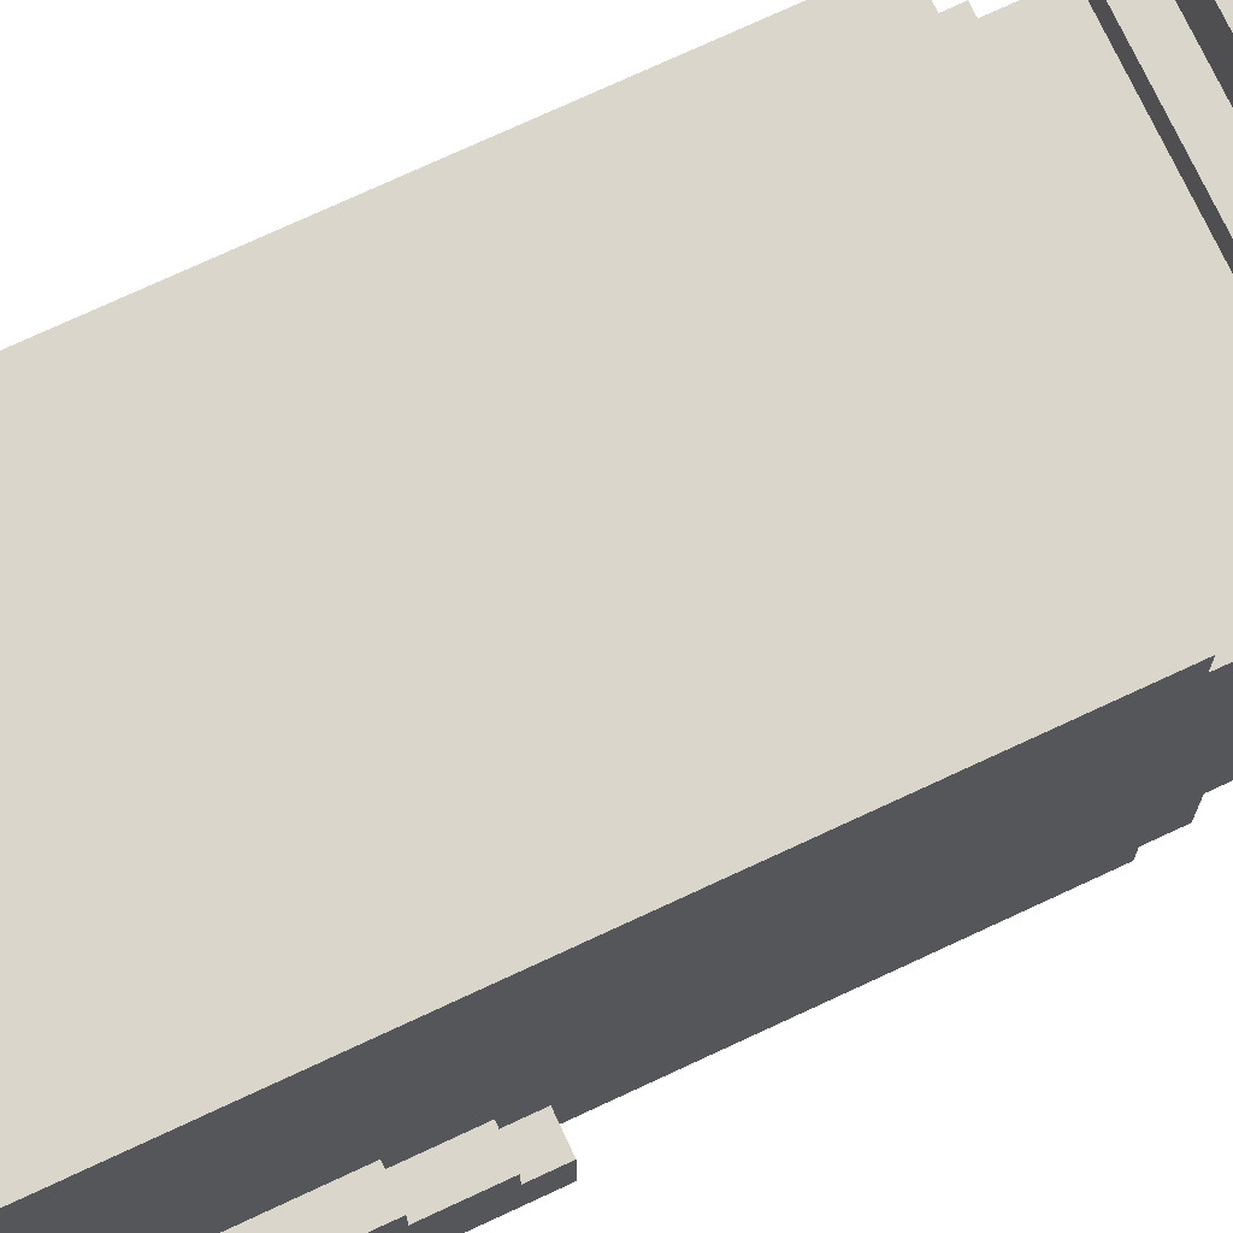
<metadata>
{"format":"obj","ext":"obj","renderer":"f3d","projection":"perspective","resolution":1024,"background":"white","views":[{"elev":73.8,"azim":-115.0,"up":"+Y"}]}
</metadata>
<code>
o untitled.001
v -0.7 -0.4434 -0.8182
v -0.7 -0.6434 -1.518
v -0.7 -0.6434 -0.8182
v -0.7 -0.4434 -0.9182
v -0.7 -0.3434 -0.9182
v -0.7 -0.3434 -1.118
v -0.7 -0.3434 -1.418
v -0.7 -0.3434 -1.518
v -0.7 -0.2434 -1.118
v -0.7 -0.2434 -1.418
v -0.6 -0.5434 1.082
v -0.6 -0.6434 1.082
v -0.6 -0.6434 1.582
v -0.6 -0.5434 0.2818
v -0.6 -0.6434 -0.8182
v -0.6 -0.6434 0.2818
v -0.6 -0.5434 -1.618
v -0.6 -0.6434 -1.918
v -0.6 -0.6434 -1.518
v -0.6 -0.5434 -1.818
v -0.6 -0.5434 -1.918
v -0.6 -0.4434 -0.8182
v -0.6 -0.5434 0.3818
v -0.6 -0.4434 -1.718
v -0.6 -0.4434 -1.818
v -0.6 -0.5434 -2.018
v -0.6 -0.3434 0.7818
v -0.6 -0.5434 0.7818
v -0.6 -0.3434 0.3818
v -0.6 -0.4434 -0.9182
v -0.6 -0.3434 -0.9182
v -0.6 -0.3434 -1.518
v -0.6 -0.3434 -1.618
v -0.6 -0.3434 -2.018
v -0.6 -0.2434 1.582
v -0.6 -0.3434 0.6818
v -0.6 -0.2434 1.482
v -0.6 -0.2434 0.6818
v -0.6 -0.2434 0.4818
v -0.6 -0.3434 -1.118
v -0.6 -0.3434 0.4818
v -0.6 -0.2434 -1.118
v -0.6 -0.2434 -1.418
v -0.6 -0.3434 -1.418
v -0.6 -0.2434 -1.618
v -0.6 -0.2434 -1.718
v -0.6 -0.3434 -2.118
v -0.6 -0.2434 -2.118
v -0.6 -0.1434 -1.418
v -0.6 -0.1434 -1.518
v -0.6 -0.1434 -2.318
v -0.6 -0.2434 -2.318
v -0.6 -0.04337 1.482
v -0.6 -0.04337 0.8818
v -0.6 -0.04337 -1.518
v -0.6 -0.04337 -1.618
v -0.6 -0.1434 -2.418
v -0.6 0.05663 0.8818
v -0.6 0.05663 -1.818
v -0.6 0.05663 -2.018
v -0.6 0.2566 1.482
v -0.6 0.05663 1.482
v -0.6 0.2566 0.6818
v -0.6 0.2566 0.4818
v -0.6 0.2566 -1.518
v -0.6 0.2566 -1.618
v -0.6 0.2566 -1.918
v -0.6 0.2566 -2.018
v -0.6 0.2566 -2.318
v -0.6 0.2566 -2.418
v -0.6 0.3566 0.7818
v -0.6 0.2566 1.582
v -0.6 0.3566 0.6818
v -0.6 0.3566 0.4818
v -0.6 0.3566 0.3818
v -0.6 0.3566 -1.418
v -0.6 0.3566 -1.518
v -0.6 0.3566 -1.818
v -0.6 0.3566 -1.918
v -0.6 0.3566 -2.018
v -0.6 0.3566 -2.318
v -0.6 0.5566 1.082
v -0.6 0.5566 0.7818
v -0.6 0.5566 0.3818
v -0.6 0.5566 0.2818
v -0.6 0.5566 -1.718
v -0.6 0.5566 -2.018
v -0.6 0.6566 1.582
v -0.6 0.6566 1.082
v -0.6 0.6566 0.2818
v -0.6 0.6566 -1.518
v -0.6 0.6566 -1.618
v -0.6 0.6566 -1.718
v 0.5 -0.4434 1.182
v 0.5 -0.5434 1.182
v 0.5 -0.5434 1.482
v 0.5 -0.3434 1.482
v 0.5 -0.4434 0.8818
v 0.5 -0.3434 1.382
v 0.5 -0.2434 0.8818
v 0.5 -0.1434 1.382
v 0.5 -0.2434 0.7818
v 0.5 -0.1434 0.7818
v 0.5 0.2566 0.8818
v 0.5 0.1566 0.7818
v 0.5 0.1566 1.382
v 0.5 0.2566 0.7818
v 0.5 0.3566 1.382
v 0.5 0.4566 1.182
v 0.5 0.3566 1.482
v 0.5 0.4566 0.8818
v 0.5 0.5566 1.482
v 0.5 0.5566 1.182
v -0.5 -0.5434 1.482
v -0.5 -0.5434 1.182
v -0.5 -0.4434 1.182
v -0.5 -0.3434 1.482
v -0.5 -0.4434 0.8818
v -0.5 -0.3434 1.382
v -0.5 -0.2434 0.8818
v -0.5 -0.1434 1.382
v -0.5 -0.2434 0.7818
v -0.5 -0.1434 0.7818
v -0.5 0.1566 1.382
v -0.5 0.1566 0.7818
v -0.5 0.2566 0.8818
v -0.5 0.2566 0.7818
v -0.5 0.3566 1.382
v -0.5 0.4566 1.182
v -0.5 0.3566 1.482
v -0.5 0.4566 0.8818
v -0.5 0.5566 1.482
v -0.5 0.5566 1.182
v 0.6 -0.6434 1.582
v 0.6 -0.6434 1.082
v 0.6 -0.5434 1.082
v 0.6 -0.6434 0.2818
v 0.6 -0.6434 -0.8182
v 0.6 -0.5434 0.2818
v 0.6 -0.6434 -1.518
v 0.6 -0.6434 -1.918
v 0.6 -0.5434 -1.618
v 0.6 -0.5434 -1.818
v 0.6 -0.5434 -1.918
v 0.6 -0.5434 0.3818
v 0.6 -0.4434 -0.8182
v 0.6 -0.4434 -1.718
v 0.6 -0.5434 -2.018
v 0.6 -0.4434 -1.818
v 0.6 -0.5434 0.7818
v 0.6 -0.3434 0.7818
v 0.6 -0.3434 0.3818
v 0.6 -0.4434 -0.9182
v 0.6 -0.3434 -0.9182
v 0.6 -0.3434 -1.518
v 0.6 -0.3434 -1.618
v 0.6 -0.3434 -2.018
v 0.6 -0.2434 1.582
v 0.6 -0.3434 0.6818
v 0.6 -0.2434 1.482
v 0.6 -0.2434 0.6818
v 0.6 -0.3434 -1.118
v 0.6 -0.2434 0.4818
v 0.6 -0.3434 0.4818
v 0.6 -0.2434 -1.118
v 0.6 -0.3434 -1.418
v 0.6 -0.2434 -1.418
v 0.6 -0.2434 -1.618
v 0.6 -0.3434 -2.118
v 0.6 -0.2434 -1.718
v 0.6 -0.2434 -2.118
v 0.6 -0.1434 -1.418
v 0.6 -0.1434 -1.518
v 0.6 -0.2434 -2.318
v 0.6 -0.1434 -2.318
v 0.6 -0.04337 1.482
v 0.6 -0.04337 0.8818
v 0.6 -0.04337 -1.518
v 0.6 -0.1434 -2.418
v 0.6 -0.04337 -1.618
v 0.6 0.05663 0.8818
v 0.6 0.05663 -1.818
v 0.6 0.05663 -2.018
v 0.6 0.05663 1.482
v 0.6 0.2566 1.482
v 0.6 0.2566 0.6818
v 0.6 0.2566 0.4818
v 0.6 0.2566 -1.518
v 0.6 0.2566 -1.618
v 0.6 0.2566 -1.918
v 0.6 0.2566 -2.018
v 0.6 0.2566 -2.318
v 0.6 0.2566 -2.418
v 0.6 0.2566 1.582
v 0.6 0.3566 0.7818
v 0.6 0.3566 0.6818
v 0.6 0.3566 0.4818
v 0.6 0.3566 0.3818
v 0.6 0.3566 -1.418
v 0.6 0.3566 -1.518
v 0.6 0.3566 -1.818
v 0.6 0.3566 -1.918
v 0.6 0.3566 -2.018
v 0.6 0.3566 -2.318
v 0.6 0.5566 1.082
v 0.6 0.5566 0.7818
v 0.6 0.5566 0.3818
v 0.6 0.5566 0.2818
v 0.6 0.5566 -1.718
v 0.6 0.5566 -2.018
v 0.6 0.6566 1.582
v 0.6 0.6566 1.082
v 0.6 0.6566 0.2818
v 0.6 0.6566 -1.518
v 0.6 0.6566 -1.618
v 0.6 0.6566 -1.718
v 0.7 -0.6434 -0.8182
v 0.7 -0.6434 -1.518
v 0.7 -0.4434 -0.8182
v 0.7 -0.4434 -0.9182
v 0.7 -0.3434 -0.9182
v 0.7 -0.3434 -1.118
v 0.7 -0.3434 -1.418
v 0.7 -0.3434 -1.518
v 0.7 -0.2434 -1.118
v 0.7 -0.2434 -1.418
v 0.6 -0.6434 1.582
v -0.6 -0.2434 1.582
v -0.6 -0.6434 1.582
v 0.6 -0.2434 1.582
v 0.6 0.2566 1.582
v -0.6 0.6566 1.582
v -0.6 0.2566 1.582
v 0.6 0.6566 1.582
v 0.6 -0.2434 1.482
v -0.6 -0.04337 1.482
v -0.6 -0.2434 1.482
v 0.6 -0.04337 1.482
v 0.6 0.05663 1.482
v -0.6 0.2566 1.482
v -0.6 0.05663 1.482
v 0.6 0.2566 1.482
v 0.5 -0.5434 1.182
v -0.5 -0.4434 1.182
v -0.5 -0.5434 1.182
v 0.5 -0.4434 1.182
v 0.5 0.4566 1.182
v -0.5 0.5566 1.182
v -0.5 0.4566 1.182
v 0.5 0.5566 1.182
v 0.5 -0.4434 0.8818
v -0.5 -0.2434 0.8818
v -0.5 -0.4434 0.8818
v 0.5 -0.2434 0.8818
v 0.5 0.2566 0.8818
v -0.5 0.4566 0.8818
v -0.5 0.2566 0.8818
v 0.5 0.4566 0.8818
v 0.6 -0.04337 0.8818
v -0.6 0.05663 0.8818
v -0.6 -0.04337 0.8818
v 0.6 0.05663 0.8818
v 0.5 -0.2434 0.7818
v -0.5 -0.1434 0.7818
v -0.5 -0.2434 0.7818
v 0.5 -0.1434 0.7818
v 0.5 0.1566 0.7818
v -0.5 0.2566 0.7818
v -0.5 0.1566 0.7818
v 0.5 0.2566 0.7818
v 0.6 -0.3434 0.4818
v -0.6 -0.2434 0.4818
v -0.6 -0.3434 0.4818
v 0.6 -0.2434 0.4818
v 0.6 0.2566 0.4818
v -0.6 0.3566 0.4818
v -0.6 0.2566 0.4818
v 0.6 0.3566 0.4818
v 0.6 -0.5434 0.3818
v -0.6 -0.3434 0.3818
v -0.6 -0.5434 0.3818
v 0.6 -0.3434 0.3818
v 0.6 0.3566 0.3818
v -0.6 0.5566 0.3818
v -0.6 0.3566 0.3818
v 0.6 0.5566 0.3818
v 0.6 -0.6434 0.2818
v -0.6 -0.5434 0.2818
v -0.6 -0.6434 0.2818
v 0.6 -0.5434 0.2818
v 0.6 0.5566 0.2818
v -0.6 0.6566 0.2818
v -0.6 0.5566 0.2818
v 0.6 0.6566 0.2818
v -0.6 -0.6434 -0.8182
v -0.7 -0.4434 -0.8182
v -0.7 -0.6434 -0.8182
v -0.6 -0.4434 -0.8182
v 0.7 -0.6434 -0.8182
v 0.6 -0.4434 -0.8182
v 0.6 -0.6434 -0.8182
v 0.7 -0.4434 -0.8182
v -0.6 -0.4434 -0.9182
v -0.7 -0.3434 -0.9182
v -0.7 -0.4434 -0.9182
v -0.6 -0.3434 -0.9182
v 0.7 -0.4434 -0.9182
v 0.6 -0.3434 -0.9182
v 0.6 -0.4434 -0.9182
v 0.7 -0.3434 -0.9182
v -0.6 -0.3434 -1.118
v -0.7 -0.2434 -1.118
v -0.7 -0.3434 -1.118
v -0.6 -0.2434 -1.118
v 0.7 -0.3434 -1.118
v 0.6 -0.2434 -1.118
v 0.6 -0.3434 -1.118
v 0.7 -0.2434 -1.118
v -0.5 -0.5434 1.482
v -0.5 -0.3434 1.482
v 0.5 -0.5434 1.482
v 0.5 -0.3434 1.482
v -0.5 0.3566 1.482
v -0.5 0.5566 1.482
v 0.5 0.3566 1.482
v 0.5 0.5566 1.482
v -0.5 -0.3434 1.382
v -0.5 -0.1434 1.382
v 0.5 -0.3434 1.382
v 0.5 -0.1434 1.382
v -0.5 0.1566 1.382
v -0.5 0.3566 1.382
v 0.5 0.1566 1.382
v 0.5 0.3566 1.382
v -0.6 -0.6434 1.082
v -0.6 -0.5434 1.082
v 0.6 -0.6434 1.082
v 0.6 -0.5434 1.082
v -0.6 0.5566 1.082
v -0.6 0.6566 1.082
v 0.6 0.5566 1.082
v 0.6 0.6566 1.082
v -0.6 -0.5434 0.7818
v -0.6 -0.3434 0.7818
v 0.6 -0.5434 0.7818
v 0.6 -0.3434 0.7818
v -0.6 0.3566 0.7818
v -0.6 0.5566 0.7818
v 0.6 0.3566 0.7818
v 0.6 0.5566 0.7818
v -0.6 -0.3434 0.6818
v -0.6 -0.2434 0.6818
v 0.6 -0.3434 0.6818
v 0.6 -0.2434 0.6818
v -0.6 0.2566 0.6818
v -0.6 0.3566 0.6818
v 0.6 0.2566 0.6818
v 0.6 0.3566 0.6818
v -0.7 -0.3434 -1.418
v -0.7 -0.2434 -1.418
v -0.6 -0.3434 -1.418
v -0.6 -0.2434 -1.418
v 0.6 -0.3434 -1.418
v 0.6 -0.2434 -1.418
v 0.7 -0.3434 -1.418
v 0.7 -0.2434 -1.418
v -0.7 -0.6434 -1.518
v -0.7 -0.3434 -1.518
v -0.6 -0.6434 -1.518
v -0.6 -0.3434 -1.518
v 0.6 -0.6434 -1.518
v 0.6 -0.3434 -1.518
v 0.7 -0.6434 -1.518
v 0.7 -0.3434 -1.518
v -0.6 0.5566 -1.718
v -0.6 0.6566 -1.718
v 0.6 0.5566 -1.718
v 0.6 0.6566 -1.718
v -0.6 -0.6434 -1.918
v -0.6 -0.5434 -1.918
v 0.6 -0.6434 -1.918
v 0.6 -0.5434 -1.918
v -0.6 -0.5434 -2.018
v -0.6 -0.3434 -2.018
v 0.6 -0.5434 -2.018
v 0.6 -0.3434 -2.018
v -0.6 0.3566 -2.018
v -0.6 0.5566 -2.018
v 0.6 0.3566 -2.018
v 0.6 0.5566 -2.018
v -0.6 -0.3434 -2.118
v -0.6 -0.2434 -2.118
v 0.6 -0.3434 -2.118
v 0.6 -0.2434 -2.118
v -0.6 -0.2434 -2.318
v -0.6 -0.1434 -2.318
v 0.6 -0.2434 -2.318
v 0.6 -0.1434 -2.318
v -0.6 0.2566 -2.318
v -0.6 0.3566 -2.318
v 0.6 0.2566 -2.318
v 0.6 0.3566 -2.318
v -0.6 -0.1434 -2.418
v -0.6 0.2566 -2.418
v 0.6 -0.1434 -2.418
v 0.6 0.2566 -2.418
v -0.6 -0.6434 1.082
v 0.6 -0.6434 1.582
v -0.6 -0.6434 1.582
v 0.6 -0.6434 1.082
v -0.6 -0.6434 -0.8182
v 0.6 -0.6434 0.2818
v -0.6 -0.6434 0.2818
v 0.6 -0.6434 -0.8182
v -0.7 -0.6434 -1.518
v 0.7 -0.6434 -0.8182
v -0.7 -0.6434 -0.8182
v -0.6 -0.6434 -1.518
v 0.6 -0.6434 -1.518
v 0.7 -0.6434 -1.518
v -0.6 -0.6434 -1.918
v 0.6 -0.6434 -1.918
v -0.6 -0.5434 0.7818
v 0.6 -0.5434 1.082
v -0.6 -0.5434 1.082
v 0.6 -0.5434 0.7818
v -0.6 -0.5434 0.2818
v 0.6 -0.5434 0.3818
v -0.6 -0.5434 0.3818
v 0.6 -0.5434 0.2818
v -0.6 -0.5434 -2.018
v 0.6 -0.5434 -1.918
v -0.6 -0.5434 -1.918
v 0.6 -0.5434 -2.018
v -0.5 -0.3434 1.382
v 0.5 -0.3434 1.482
v -0.5 -0.3434 1.482
v 0.5 -0.3434 1.382
v -0.6 -0.3434 0.6818
v 0.6 -0.3434 0.7818
v -0.6 -0.3434 0.7818
v 0.6 -0.3434 0.6818
v -0.6 -0.3434 0.3818
v 0.6 -0.3434 0.4818
v -0.6 -0.3434 0.4818
v 0.6 -0.3434 0.3818
v -0.6 -0.3434 -2.118
v 0.6 -0.3434 -2.018
v -0.6 -0.3434 -2.018
v 0.6 -0.3434 -2.118
v -0.6 -0.2434 0.4818
v 0.6 -0.2434 0.6818
v -0.6 -0.2434 0.6818
v 0.6 -0.2434 0.4818
v -0.6 -0.2434 -2.318
v 0.6 -0.2434 -2.118
v -0.6 -0.2434 -2.118
v 0.6 -0.2434 -2.318
v -0.5 -0.1434 0.7818
v 0.5 -0.1434 1.382
v -0.5 -0.1434 1.382
v 0.5 -0.1434 0.7818
v -0.6 -0.1434 -2.418
v 0.6 -0.1434 -2.318
v -0.6 -0.1434 -2.318
v 0.6 -0.1434 -2.418
v -0.6 0.05663 0.8818
v 0.6 0.05663 1.482
v -0.6 0.05663 1.482
v 0.6 0.05663 0.8818
v -0.6 0.2566 1.482
v 0.6 0.2566 1.582
v -0.6 0.2566 1.582
v 0.6 0.2566 1.482
v -0.5 0.2566 0.7818
v 0.5 0.2566 0.8818
v -0.5 0.2566 0.8818
v 0.5 0.2566 0.7818
v -0.5 0.4566 0.8818
v 0.5 0.4566 1.182
v -0.5 0.4566 1.182
v 0.5 0.4566 0.8818
v -0.5 0.5566 1.182
v 0.5 0.5566 1.482
v -0.5 0.5566 1.482
v 0.5 0.5566 1.182
v -0.5 -0.5434 1.482
v 0.5 -0.5434 1.482
v -0.5 -0.5434 1.182
v 0.5 -0.5434 1.182
v -0.5 -0.4434 1.182
v 0.5 -0.4434 1.182
v -0.5 -0.4434 0.8818
v 0.5 -0.4434 0.8818
v -0.7 -0.4434 -0.8182
v -0.6 -0.4434 -0.8182
v -0.7 -0.4434 -0.9182
v -0.6 -0.4434 -0.9182
v 0.6 -0.4434 -0.8182
v 0.7 -0.4434 -0.8182
v 0.6 -0.4434 -0.9182
v 0.7 -0.4434 -0.9182
v -0.7 -0.3434 -0.9182
v -0.6 -0.3434 -0.9182
v -0.7 -0.3434 -1.118
v -0.6 -0.3434 -1.118
v 0.6 -0.3434 -0.9182
v 0.7 -0.3434 -0.9182
v 0.6 -0.3434 -1.118
v 0.7 -0.3434 -1.118
v -0.7 -0.3434 -1.418
v -0.6 -0.3434 -1.418
v -0.7 -0.3434 -1.518
v -0.6 -0.3434 -1.518
v 0.6 -0.3434 -1.418
v 0.7 -0.3434 -1.418
v 0.6 -0.3434 -1.518
v 0.7 -0.3434 -1.518
v -0.6 -0.2434 1.582
v 0.6 -0.2434 1.582
v -0.6 -0.2434 1.482
v 0.6 -0.2434 1.482
v -0.5 -0.2434 0.8818
v 0.5 -0.2434 0.8818
v -0.5 -0.2434 0.7818
v 0.5 -0.2434 0.7818
v -0.7 -0.2434 -1.118
v -0.6 -0.2434 -1.118
v -0.7 -0.2434 -1.418
v -0.6 -0.2434 -1.418
v 0.6 -0.2434 -1.118
v 0.7 -0.2434 -1.118
v 0.6 -0.2434 -1.418
v 0.7 -0.2434 -1.418
v -0.6 -0.04337 1.482
v 0.6 -0.04337 1.482
v -0.6 -0.04337 0.8818
v 0.6 -0.04337 0.8818
v -0.5 0.1566 1.382
v 0.5 0.1566 1.382
v -0.5 0.1566 0.7818
v 0.5 0.1566 0.7818
v -0.6 0.2566 0.6818
v 0.6 0.2566 0.6818
v -0.6 0.2566 0.4818
v 0.6 0.2566 0.4818
v -0.6 0.2566 -2.318
v 0.6 0.2566 -2.318
v -0.6 0.2566 -2.418
v 0.6 0.2566 -2.418
v -0.5 0.3566 1.482
v 0.5 0.3566 1.482
v -0.5 0.3566 1.382
v 0.5 0.3566 1.382
v -0.6 0.3566 0.7818
v 0.6 0.3566 0.7818
v -0.6 0.3566 0.6818
v 0.6 0.3566 0.6818
v -0.6 0.3566 0.4818
v 0.6 0.3566 0.4818
v -0.6 0.3566 0.3818
v 0.6 0.3566 0.3818
v -0.6 0.3566 -2.018
v 0.6 0.3566 -2.018
v -0.6 0.3566 -2.318
v 0.6 0.3566 -2.318
v -0.6 0.5566 1.082
v 0.6 0.5566 1.082
v -0.6 0.5566 0.7818
v 0.6 0.5566 0.7818
v -0.6 0.5566 0.3818
v 0.6 0.5566 0.3818
v -0.6 0.5566 0.2818
v 0.6 0.5566 0.2818
v -0.6 0.5566 -1.718
v 0.6 0.5566 -1.718
v -0.6 0.5566 -2.018
v 0.6 0.5566 -2.018
v -0.6 0.6566 1.582
v 0.6 0.6566 1.582
v -0.6 0.6566 1.082
v 0.6 0.6566 1.082
v -0.6 0.6566 0.2818
v 0.6 0.6566 0.2818
v -0.6 0.6566 -1.518
v -0.5 0.6566 -1.518
v 0.5 0.6566 -1.518
v 0.6 0.6566 -1.518
v -0.6 0.6566 -1.618
v -0.5 0.6566 -1.618
v 0.5 0.6566 -1.618
v 0.6 0.6566 -1.618
v -0.6 0.6566 -1.718
v 0.6 0.6566 -1.718
f 1 2 3
f 4 2 1
f 5 2 4
f 6 2 5
f 7 2 6
f 8 2 7
f 9 7 6
f 10 7 9
f 11 12 13
f 14 15 16
f 17 18 19
f 20 18 17
f 21 18 20
f 22 14 23
f 22 15 14
f 24 20 17
f 25 26 21
f 25 20 24
f 25 21 20
f 27 28 11
f 29 22 23
f 29 30 22
f 31 30 29
f 32 17 19
f 33 24 17
f 33 17 32
f 34 26 25
f 34 25 24
f 35 11 13
f 35 36 27
f 35 27 11
f 37 36 35
f 38 36 37
f 39 40 31
f 39 29 41
f 39 31 29
f 42 40 39
f 43 32 44
f 45 24 33
f 45 33 32
f 46 47 34
f 46 24 45
f 46 34 24
f 48 47 46
f 49 42 39
f 49 43 42
f 49 38 37
f 49 32 43
f 49 39 38
f 50 45 32
f 50 32 49
f 51 52 48
f 51 48 46
f 51 46 45
f 53 49 37
f 54 49 53
f 55 45 50
f 55 50 49
f 56 57 51
f 56 45 55
f 56 51 45
f 58 49 54
f 59 56 55
f 59 57 56
f 60 57 59
f 61 58 62
f 63 49 58
f 63 58 61
f 64 49 63
f 65 55 49
f 65 59 55
f 66 59 65
f 67 60 59
f 68 57 60
f 68 60 67
f 69 57 68
f 70 57 69
f 71 61 72
f 71 63 61
f 73 63 71
f 74 49 64
f 75 49 74
f 76 65 49
f 76 49 75
f 76 66 65
f 77 66 76
f 78 67 59
f 78 59 66
f 79 68 67
f 79 67 78
f 80 69 68
f 80 68 79
f 81 69 80
f 82 71 72
f 83 71 82
f 84 77 76
f 84 76 75
f 85 77 84
f 86 79 78
f 86 78 66
f 86 80 79
f 87 80 86
f 88 82 72
f 89 82 88
f 90 77 85
f 91 66 77
f 91 77 90
f 92 86 66
f 92 66 91
f 93 86 92
f 94 95 96
f 97 94 96
f 97 98 94
f 99 98 97
f 100 98 99
f 101 100 99
f 101 102 100
f 103 102 101
f 104 105 106
f 107 105 104
f 108 104 106
f 109 104 108
f 109 108 110
f 111 104 109
f 112 109 110
f 113 109 112
f 114 115 116
f 114 116 117
f 116 118 117
f 117 118 119
f 119 118 120
f 119 120 121
f 120 122 121
f 121 122 123
f 124 125 126
f 126 125 127
f 124 126 128
f 128 126 129
f 130 128 129
f 129 126 131
f 130 129 132
f 132 129 133
f 134 135 136
f 137 138 139
f 140 141 142
f 142 141 143
f 143 141 144
f 145 139 146
f 139 138 146
f 142 143 147
f 144 148 149
f 147 143 149
f 143 144 149
f 136 150 151
f 145 146 152
f 146 153 152
f 152 153 154
f 140 142 155
f 142 147 156
f 155 142 156
f 149 148 157
f 147 149 157
f 134 136 158
f 151 159 158
f 136 151 158
f 158 159 160
f 160 159 161
f 154 162 163
f 164 152 163
f 152 154 163
f 163 162 165
f 166 155 167
f 156 147 168
f 155 156 168
f 157 169 170
f 168 147 170
f 147 157 170
f 170 169 171
f 163 165 172
f 165 167 172
f 160 161 172
f 167 155 172
f 161 163 172
f 155 168 173
f 172 155 173
f 171 174 175
f 170 171 175
f 168 170 175
f 160 172 176
f 176 172 177
f 173 168 178
f 172 173 178
f 175 179 180
f 178 168 180
f 168 175 180
f 177 172 181
f 178 180 182
f 180 179 182
f 182 179 183
f 184 181 185
f 181 172 186
f 185 181 186
f 186 172 187
f 172 178 188
f 178 182 188
f 188 182 189
f 182 183 190
f 183 179 191
f 190 183 191
f 191 179 192
f 192 179 193
f 194 185 195
f 185 186 195
f 195 186 196
f 187 172 197
f 197 172 198
f 172 188 199
f 198 172 199
f 188 189 199
f 199 189 200
f 182 190 201
f 189 182 201
f 190 191 202
f 201 190 202
f 191 192 203
f 202 191 203
f 203 192 204
f 194 195 205
f 205 195 206
f 199 200 207
f 198 199 207
f 207 200 208
f 201 202 209
f 189 201 209
f 202 203 209
f 209 203 210
f 194 205 211
f 211 205 212
f 208 200 213
f 200 189 214
f 213 200 214
f 189 209 215
f 214 189 215
f 215 209 216
f 217 218 219
f 219 218 220
f 220 218 221
f 221 218 222
f 222 218 223
f 223 218 224
f 222 223 225
f 225 223 226
f 227 228 229
f 230 228 227
f 231 232 233
f 234 232 231
f 235 236 237
f 238 236 235
f 239 240 241
f 242 240 239
f 243 244 245
f 246 244 243
f 247 248 249
f 250 248 247
f 251 252 253
f 254 252 251
f 255 256 257
f 258 256 255
f 259 260 261
f 262 260 259
f 263 264 265
f 266 264 263
f 267 268 269
f 270 268 267
f 271 272 273
f 274 272 271
f 275 276 277
f 278 276 275
f 279 280 281
f 282 280 279
f 283 284 285
f 286 284 283
f 287 288 289
f 290 288 287
f 291 292 293
f 294 292 291
f 295 296 297
f 298 296 295
f 299 300 301
f 302 300 299
f 303 304 305
f 306 304 303
f 307 308 309
f 310 308 307
f 311 312 313
f 314 312 311
f 315 316 317
f 318 316 315
f 319 320 321
f 321 320 322
f 323 324 325
f 325 324 326
f 327 328 329
f 329 328 330
f 331 332 333
f 333 332 334
f 335 336 337
f 337 336 338
f 339 340 341
f 341 340 342
f 343 344 345
f 345 344 346
f 347 348 349
f 349 348 350
f 351 352 353
f 353 352 354
f 355 356 357
f 357 356 358
f 359 360 361
f 361 360 362
f 363 364 365
f 365 364 366
f 367 368 369
f 369 368 370
f 371 372 373
f 373 372 374
f 375 376 377
f 377 376 378
f 379 380 381
f 381 380 382
f 383 384 385
f 385 384 386
f 387 388 389
f 389 388 390
f 391 392 393
f 393 392 394
f 395 396 397
f 397 396 398
f 399 400 401
f 401 400 402
f 403 404 405
f 405 404 406
f 407 408 409
f 410 408 407
f 411 412 413
f 414 412 411
f 415 414 411
f 415 416 414
f 415 411 417
f 418 416 415
f 419 416 418
f 420 416 419
f 421 419 418
f 422 419 421
f 423 424 425
f 426 424 423
f 427 428 429
f 430 428 427
f 431 432 433
f 434 432 431
f 435 436 437
f 438 436 435
f 439 440 441
f 442 440 439
f 443 444 445
f 446 444 443
f 447 448 449
f 450 448 447
f 451 452 453
f 454 452 451
f 455 456 457
f 458 456 455
f 459 460 461
f 462 460 459
f 463 464 465
f 466 464 463
f 467 468 469
f 470 468 467
f 471 472 473
f 474 472 471
f 475 476 477
f 478 476 475
f 479 480 481
f 482 480 479
f 483 484 485
f 486 484 483
f 487 488 489
f 489 488 490
f 491 492 493
f 493 492 494
f 495 496 497
f 497 496 498
f 499 500 501
f 501 500 502
f 503 504 505
f 505 504 506
f 507 508 509
f 509 508 510
f 511 512 513
f 513 512 514
f 515 516 517
f 517 516 518
f 519 520 521
f 521 520 522
f 523 524 525
f 525 524 526
f 527 528 529
f 529 528 530
f 531 532 533
f 533 532 534
f 535 536 537
f 537 536 538
f 539 540 541
f 541 540 542
f 543 544 545
f 545 544 546
f 547 548 549
f 549 548 550
f 551 552 553
f 553 552 554
f 555 556 557
f 557 556 558
f 559 560 561
f 561 560 562
f 563 564 565
f 565 564 566
f 567 568 569
f 569 568 570
f 571 572 573
f 573 572 574
f 575 576 577
f 577 576 578
f 579 580 581
f 581 580 582
f 583 584 585
f 585 584 586
f 586 584 587
f 587 584 588
f 585 586 589
f 586 587 590
f 589 586 590
f 587 588 591
f 590 587 591
f 591 588 592
f 589 590 593
f 590 591 593
f 591 592 593
f 593 592 594

</code>
